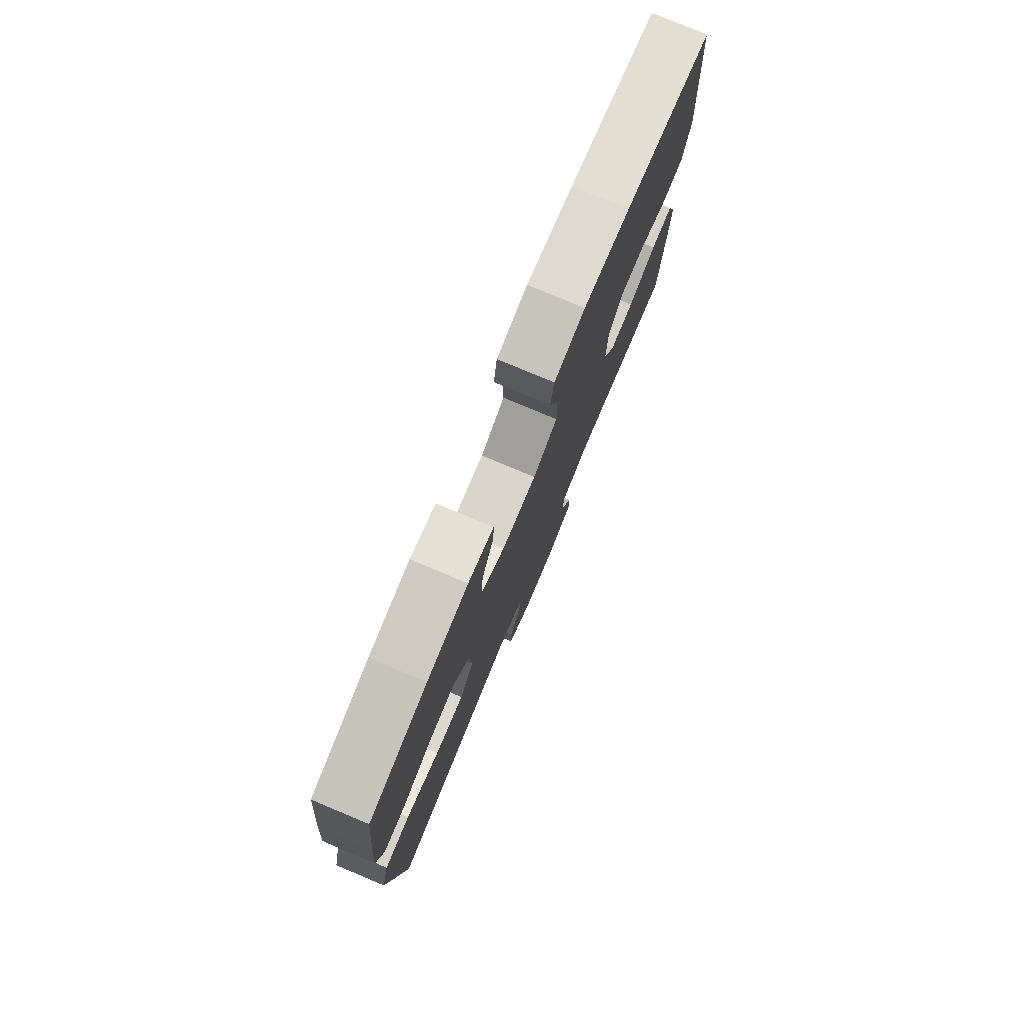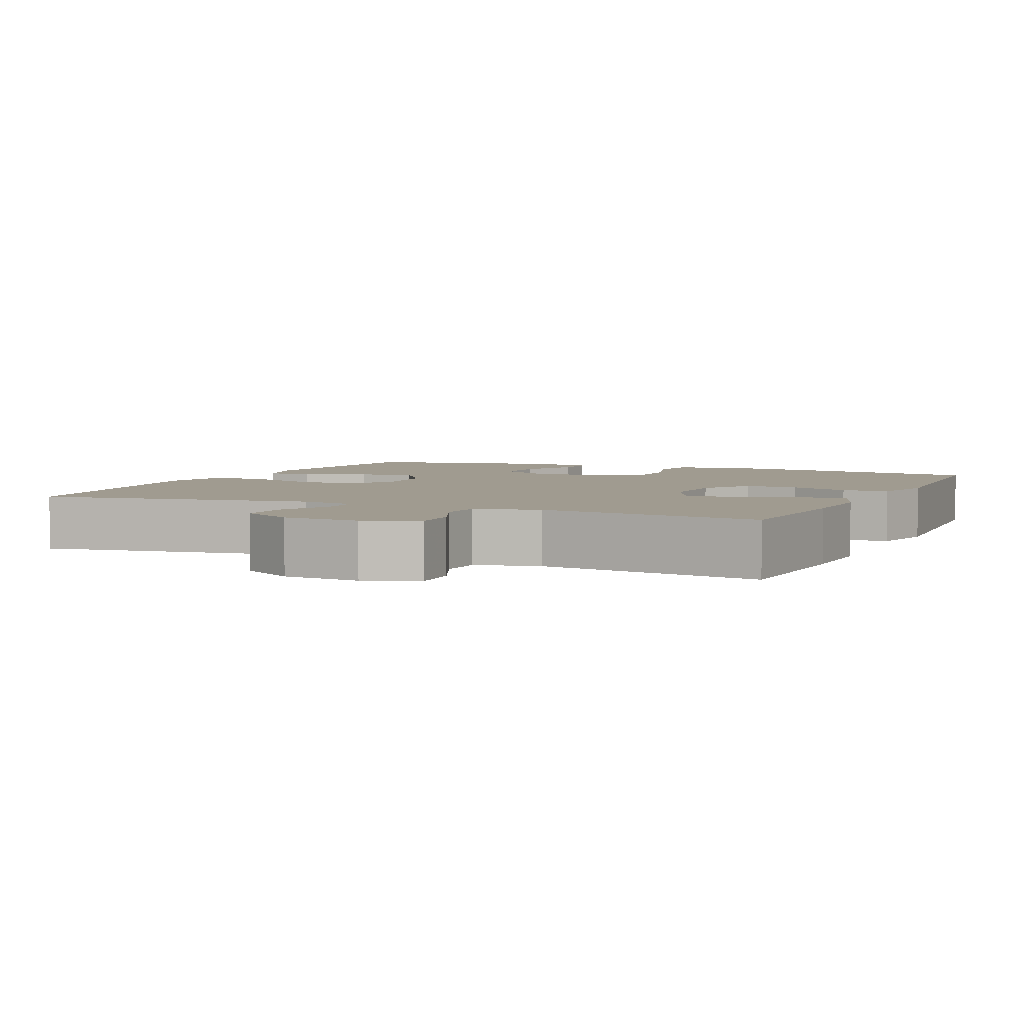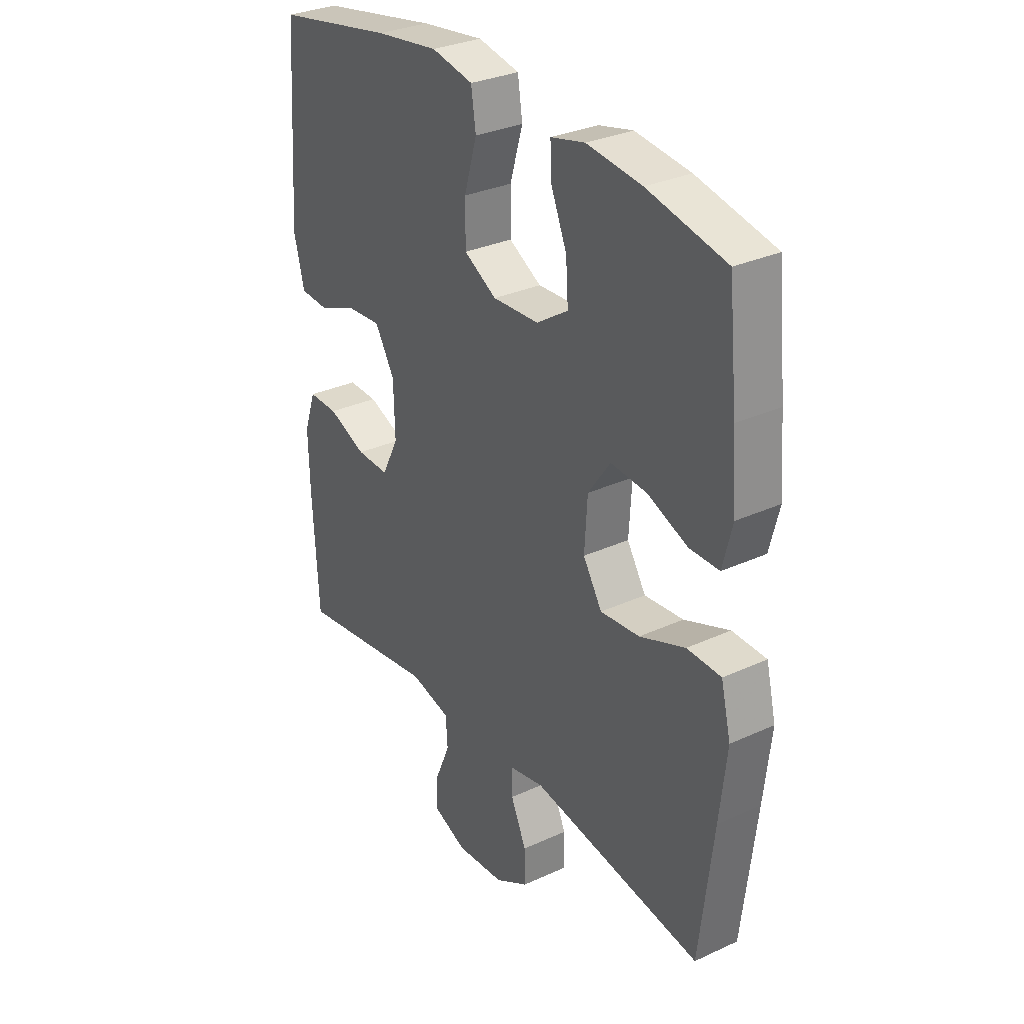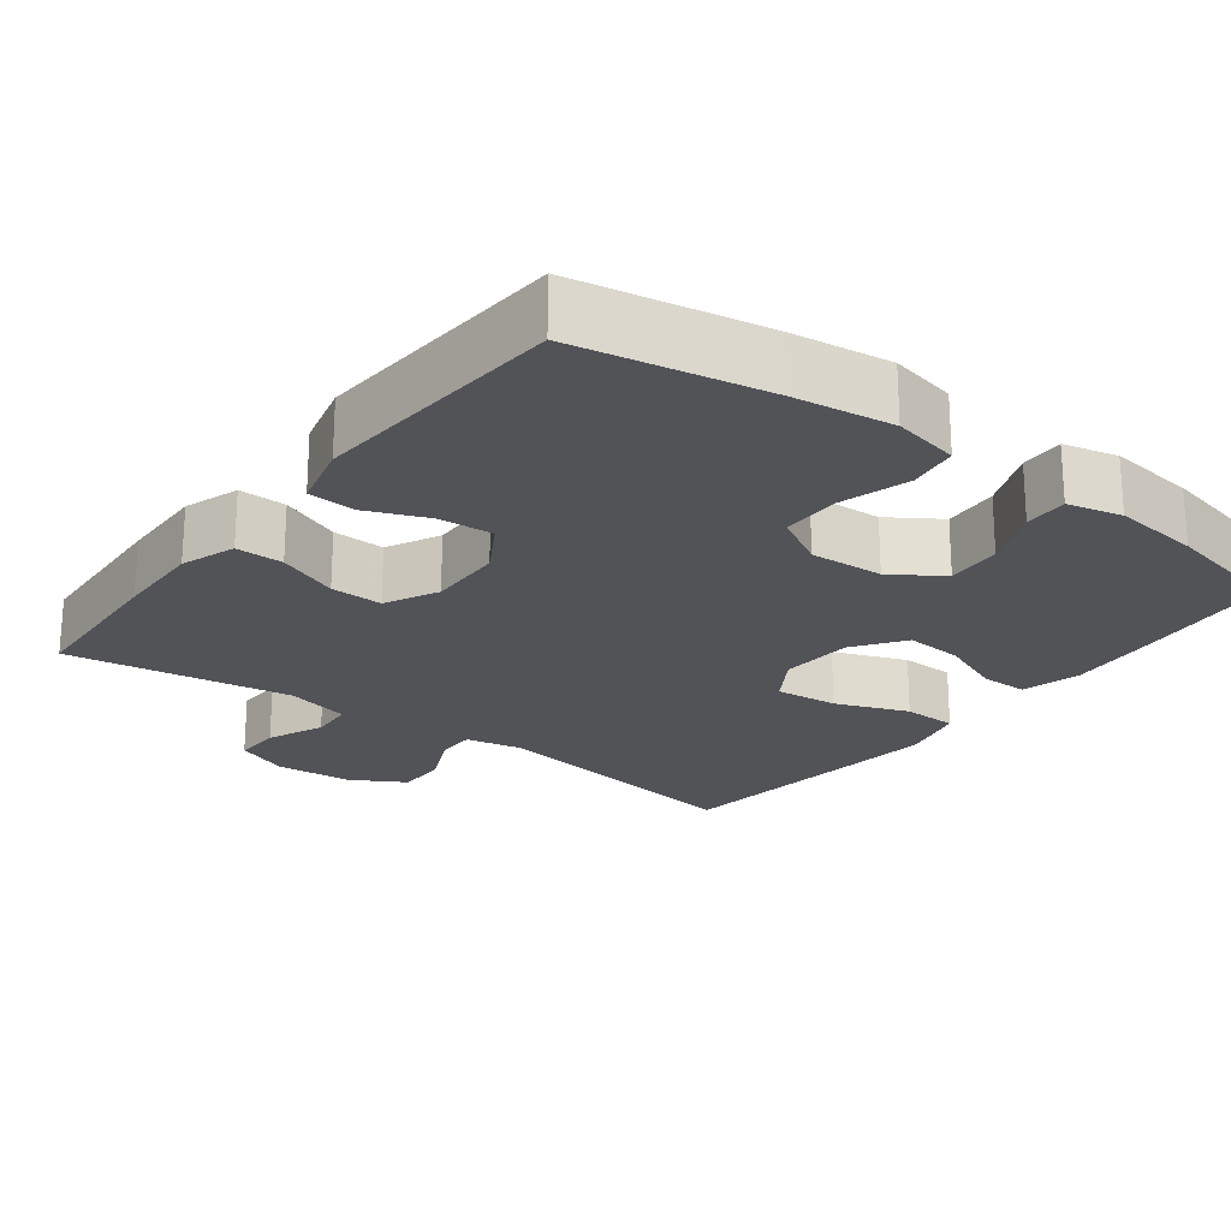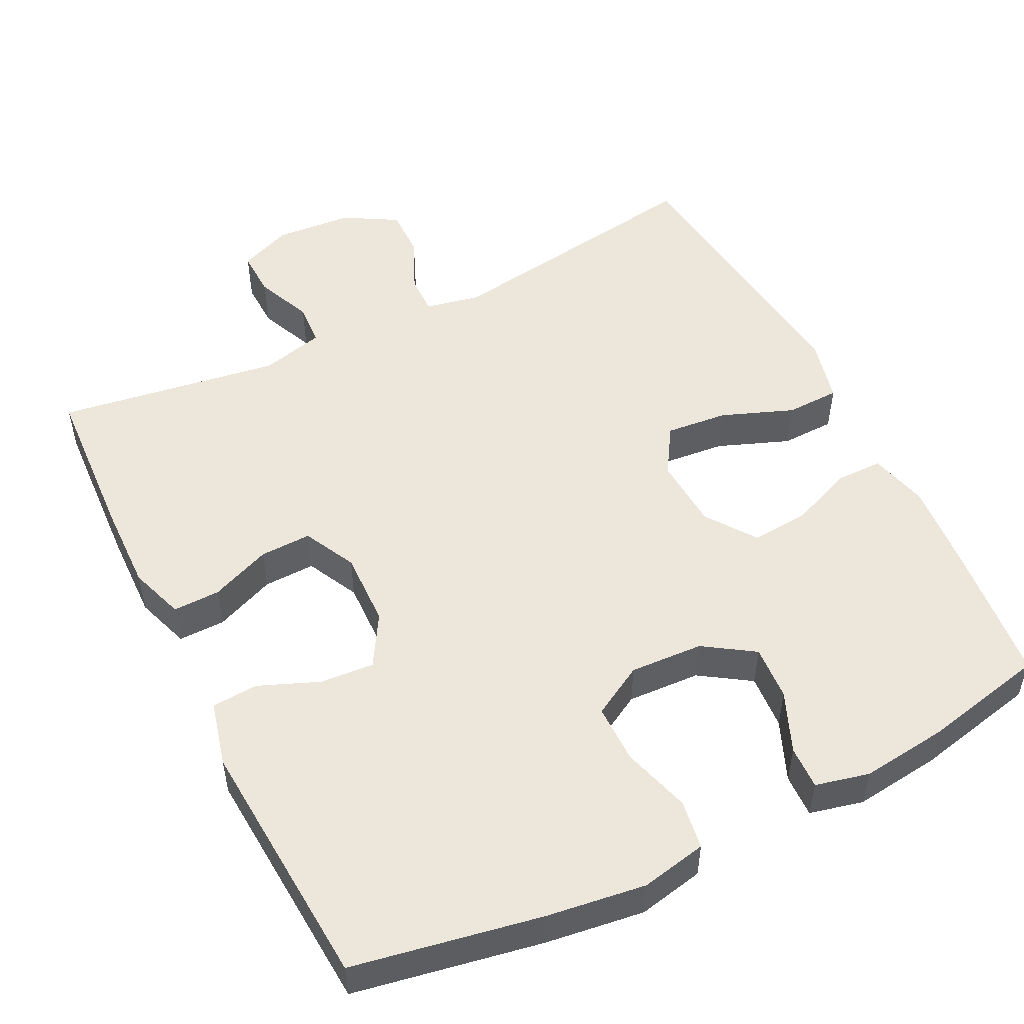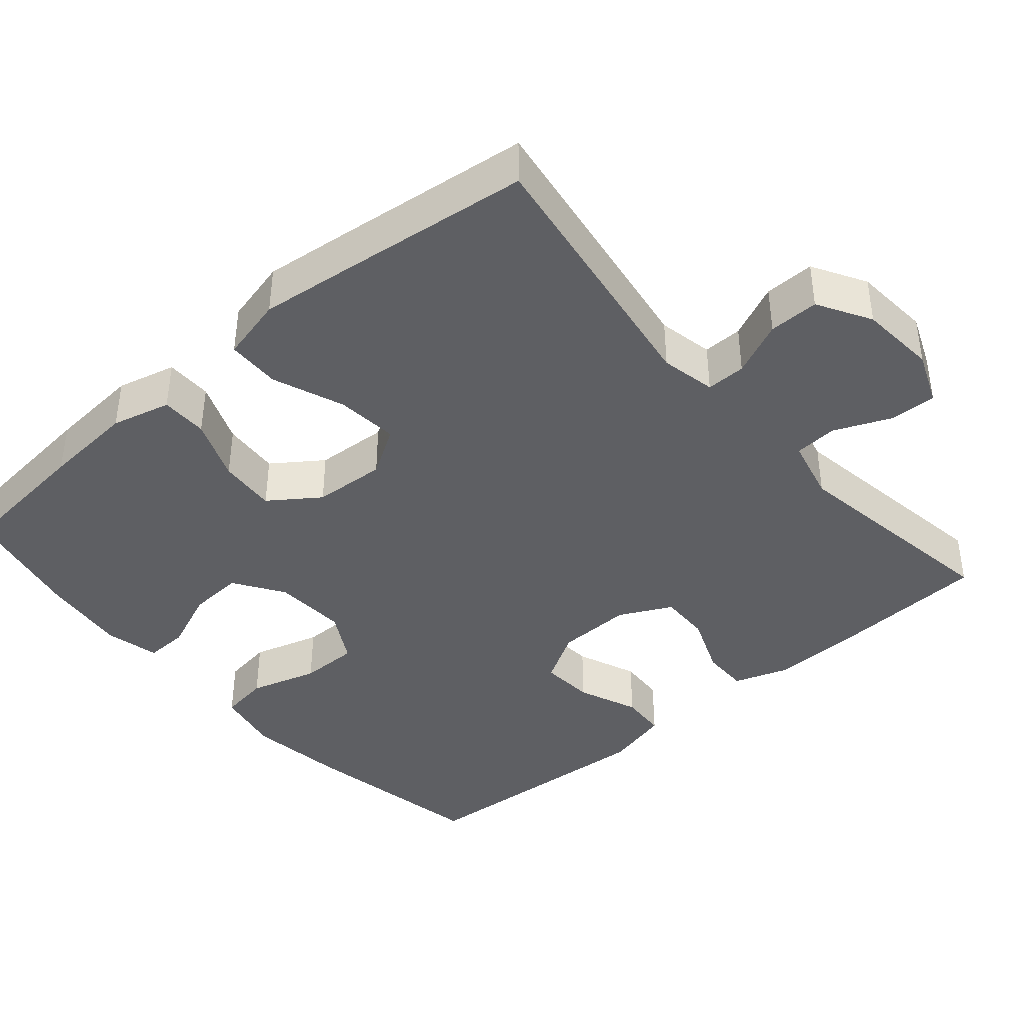
<metadata>
{"format":"obj","ext":"obj","renderer":"f3d","projection":"perspective","resolution":1024,"background":"white","views":[{"elev":78.5,"azim":112.7,"up":"+Z"},{"elev":4.2,"azim":-156.0,"up":"+Y"},{"elev":30.9,"azim":56.6,"up":"+Z"},{"elev":-22.2,"azim":-37.2,"up":"+Y"},{"elev":51.5,"azim":-26.5,"up":"+Y"},{"elev":-40.6,"azim":130.7,"up":"+Y"}]}
</metadata>
<code>
v -0.5 0.07 0.5
v -0.25 0.07 0.546
v -0.117 0.07 0.564
v -0.029 0.07 0.546
v -0.019 0.07 0.48
v -0.046 0.07 0.389
v -0.046 0.07 0.31
v 0.023 0.07 0.271
v 0.121 0.07 0.276
v 0.188 0.07 0.32
v 0.183 0.07 0.394
v 0.149 0.07 0.475
v 0.147 0.07 0.533
v 0.219 0.07 0.55
v 0.335 0.07 0.536
v 0.5 0.07 0.5
v 0.519 0.07 0.314
v 0.529 0.07 0.19
v 0.509 0.07 0.111
v 0.446 0.07 0.111
v 0.362 0.07 0.145
v 0.285 0.07 0.151
v 0.238 0.07 0.085
v 0.232 0.07 -0.012
v 0.272 0.07 -0.076
v 0.355 0.07 -0.068
v 0.451 0.07 -0.031
v 0.523 0.07 -0.033
v 0.544 0.07 -0.119
v 0.529 0.07 -0.253
v 0.5 0.07 -0.5
v 0.137 0.07 -0.444
v 0.063 0.07 -0.459
v 0.064 0.07 -0.512
v 0.097 0.07 -0.585
v 0.098 0.07 -0.652
v 0.027 0.07 -0.693
v -0.076 0.07 -0.701
v -0.147 0.07 -0.672
v -0.145 0.07 -0.609
v -0.113 0.07 -0.534
v -0.117 0.07 -0.476
v -0.202 0.07 -0.455
v -0.5 0.07 -0.5
v -0.512 0.07 -0.287
v -0.515 0.07 -0.17
v -0.49 0.07 -0.097
v -0.427 0.07 -0.098
v -0.346 0.07 -0.131
v -0.277 0.07 -0.133
v -0.242 0.07 -0.063
v -0.245 0.07 0.038
v -0.286 0.07 0.107
v -0.358 0.07 0.102
v -0.439 0.07 0.069
v -0.501 0.07 0.073
v -0.523 0.07 0.16
v -0.5 0 0.5
v -0.25 0 0.546
v -0.117 0 0.564
v -0.029 0 0.546
v -0.019 0 0.48
v -0.046 0 0.389
v -0.046 0 0.31
v 0.023 0 0.271
v 0.121 0 0.276
v 0.188 0 0.32
v 0.183 0 0.394
v 0.149 0 0.475
v 0.147 0 0.533
v 0.219 0 0.55
v 0.335 0 0.536
v 0.5 0 0.5
v 0.519 0 0.314
v 0.529 0 0.19
v 0.509 0 0.111
v 0.446 0 0.111
v 0.362 0 0.145
v 0.285 0 0.151
v 0.238 0 0.085
v 0.232 0 -0.012
v 0.272 0 -0.076
v 0.355 0 -0.068
v 0.451 0 -0.031
v 0.523 0 -0.033
v 0.544 0 -0.119
v 0.529 0 -0.253
v 0.5 0 -0.5
v 0.137 0 -0.444
v 0.063 0 -0.459
v 0.064 0 -0.512
v 0.097 0 -0.585
v 0.098 0 -0.652
v 0.027 0 -0.693
v -0.076 0 -0.701
v -0.147 0 -0.672
v -0.145 0 -0.609
v -0.113 0 -0.534
v -0.117 0 -0.476
v -0.202 0 -0.455
v -0.5 0 -0.5
v -0.512 0 -0.287
v -0.515 0 -0.17
v -0.49 0 -0.097
v -0.427 0 -0.098
v -0.346 0 -0.131
v -0.277 0 -0.133
v -0.242 0 -0.063
v -0.245 0 0.038
v -0.286 0 0.107
v -0.358 0 0.102
v -0.439 0 0.069
v -0.501 0 0.073
v -0.523 0 0.16
f 54 55 56 57
f 53 54 57 1
f 52 53 1 2
f 51 52 2 3
f 46 47 48 49
f 46 49 50
f 43 44 45 46
f 42 43 46 50
f 38 39 40 41
f 38 41 42
f 37 38 42
f 34 35 36 37
f 33 34 37 42
f 32 33 42 50
f 26 27 28 29
f 25 26 29 30
f 18 19 20 21
f 18 21 22
f 17 18 22
f 16 17 22
f 15 16 22 23
f 11 12 13 14
f 10 11 14 15
f 3 4 5 6
f 51 3 6 7
f 50 51 7 8
f 32 50 8 9
f 25 30 31 32
f 24 25 32
f 23 24 32 9
f 10 15 23
f 9 10 23
f 114 113 112 111
f 58 114 111 110
f 59 58 110 109
f 60 59 109 108
f 106 105 104 103
f 107 106 103
f 103 102 101 100
f 107 103 100 99
f 98 97 96 95
f 99 98 95
f 99 95 94
f 94 93 92 91
f 99 94 91 90
f 107 99 90 89
f 86 85 84 83
f 87 86 83 82
f 78 77 76 75
f 79 78 75
f 79 75 74
f 79 74 73
f 80 79 73 72
f 71 70 69 68
f 72 71 68 67
f 63 62 61 60
f 64 63 60 108
f 65 64 108 107
f 66 65 107 89
f 89 88 87 82
f 89 82 81
f 66 89 81 80
f 80 72 67
f 80 67 66
f 1 58 59 2
f 2 59 60 3
f 3 60 61 4
f 4 61 62 5
f 5 62 63 6
f 6 63 64 7
f 7 64 65 8
f 8 65 66 9
f 9 66 67 10
f 10 67 68 11
f 11 68 69 12
f 12 69 70 13
f 13 70 71 14
f 14 71 72 15
f 15 72 73 16
f 16 73 74 17
f 17 74 75 18
f 18 75 76 19
f 19 76 77 20
f 20 77 78 21
f 21 78 79 22
f 22 79 80 23
f 23 80 81 24
f 24 81 82 25
f 25 82 83 26
f 26 83 84 27
f 27 84 85 28
f 28 85 86 29
f 29 86 87 30
f 30 87 88 31
f 31 88 89 32
f 32 89 90 33
f 33 90 91 34
f 34 91 92 35
f 35 92 93 36
f 36 93 94 37
f 37 94 95 38
f 38 95 96 39
f 39 96 97 40
f 40 97 98 41
f 41 98 99 42
f 42 99 100 43
f 43 100 101 44
f 44 101 102 45
f 45 102 103 46
f 46 103 104 47
f 47 104 105 48
f 48 105 106 49
f 49 106 107 50
f 50 107 108 51
f 51 108 109 52
f 52 109 110 53
f 53 110 111 54
f 54 111 112 55
f 55 112 113 56
f 56 113 114 57
f 57 114 58 1

</code>
